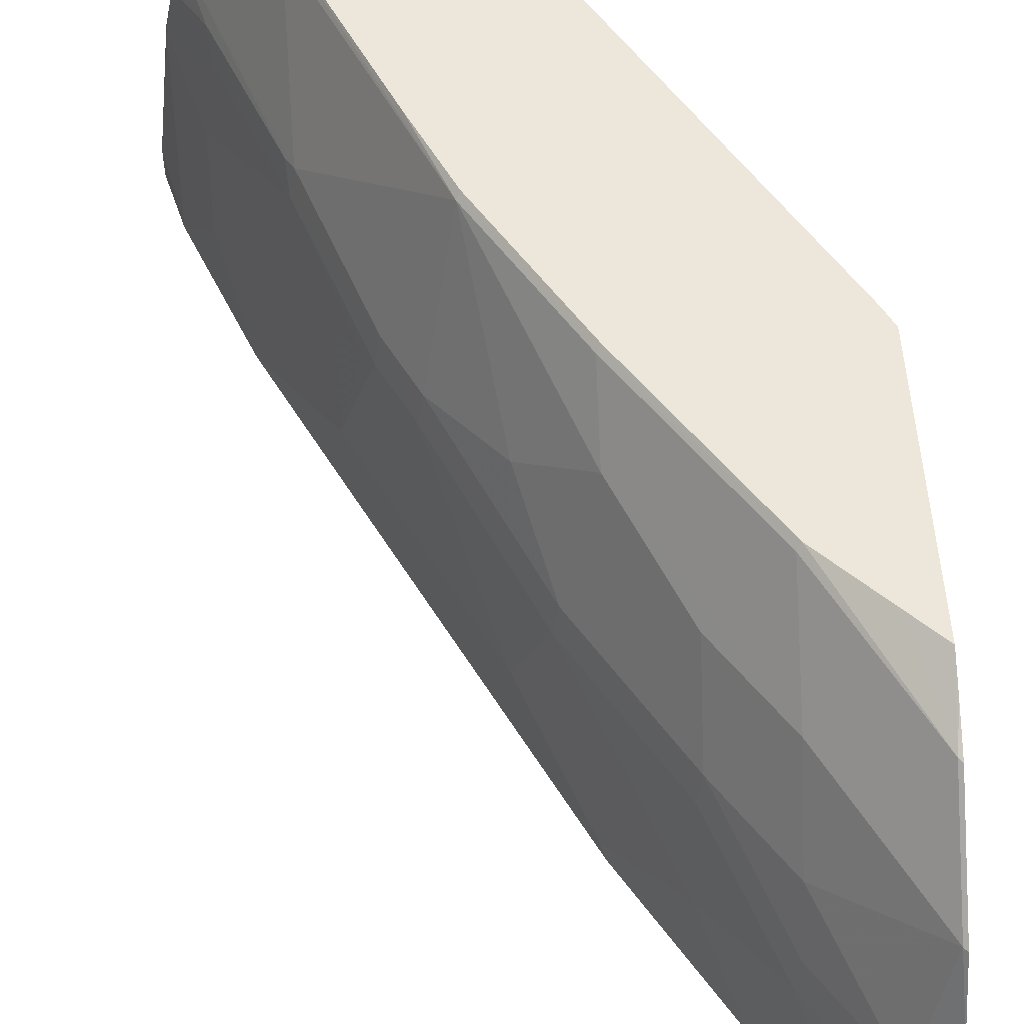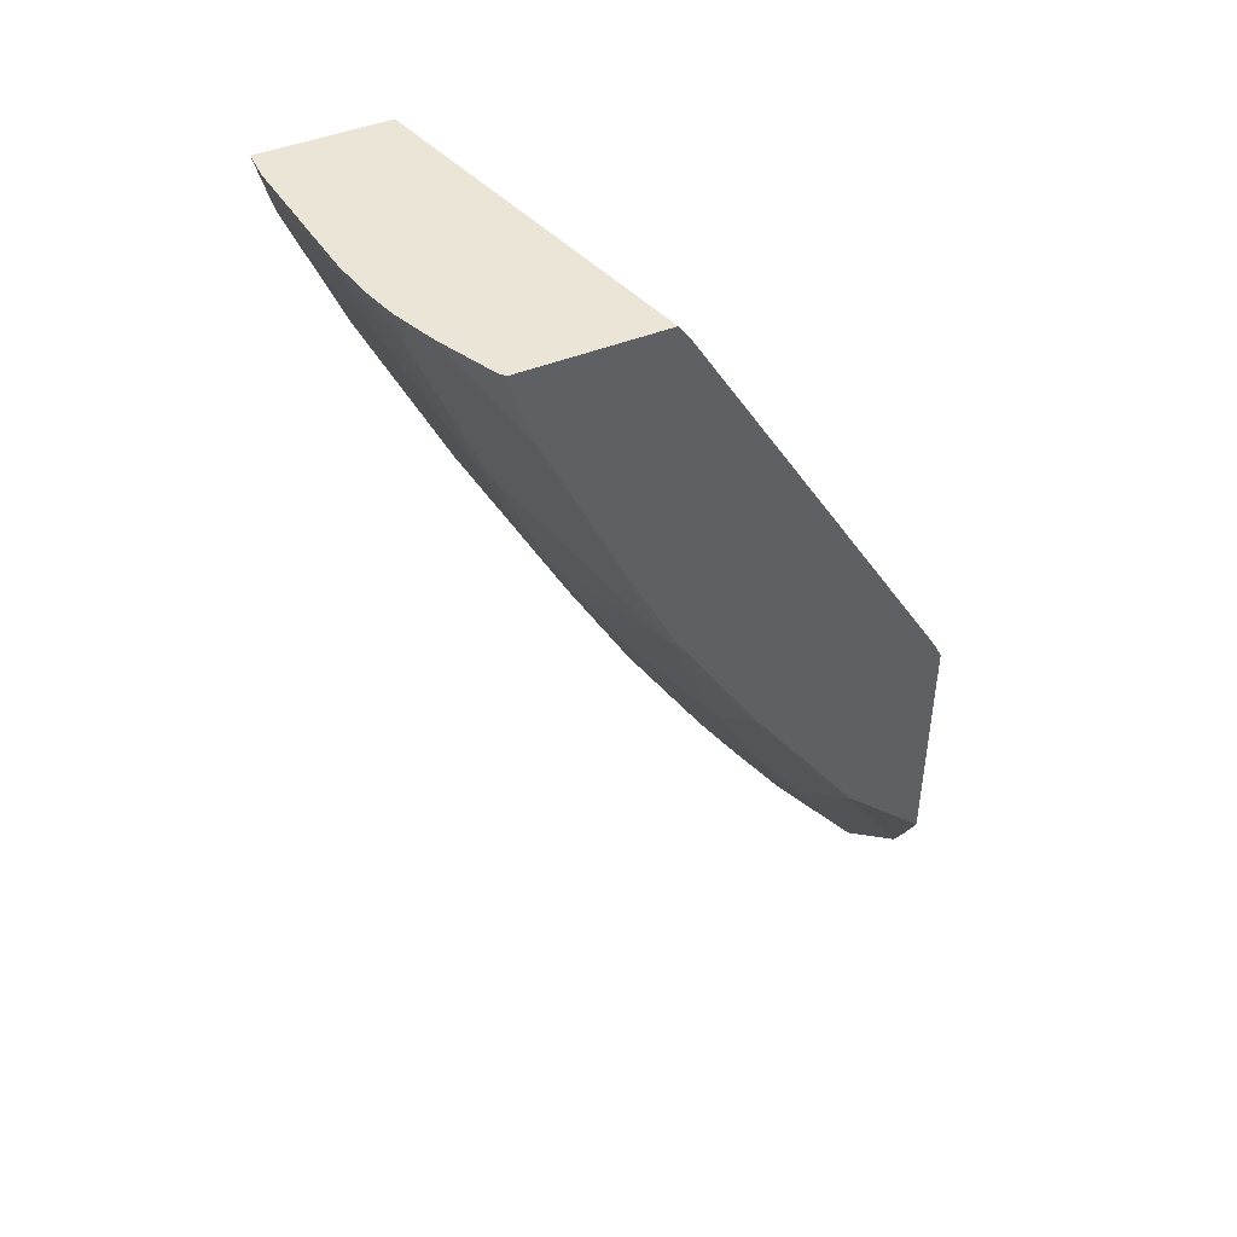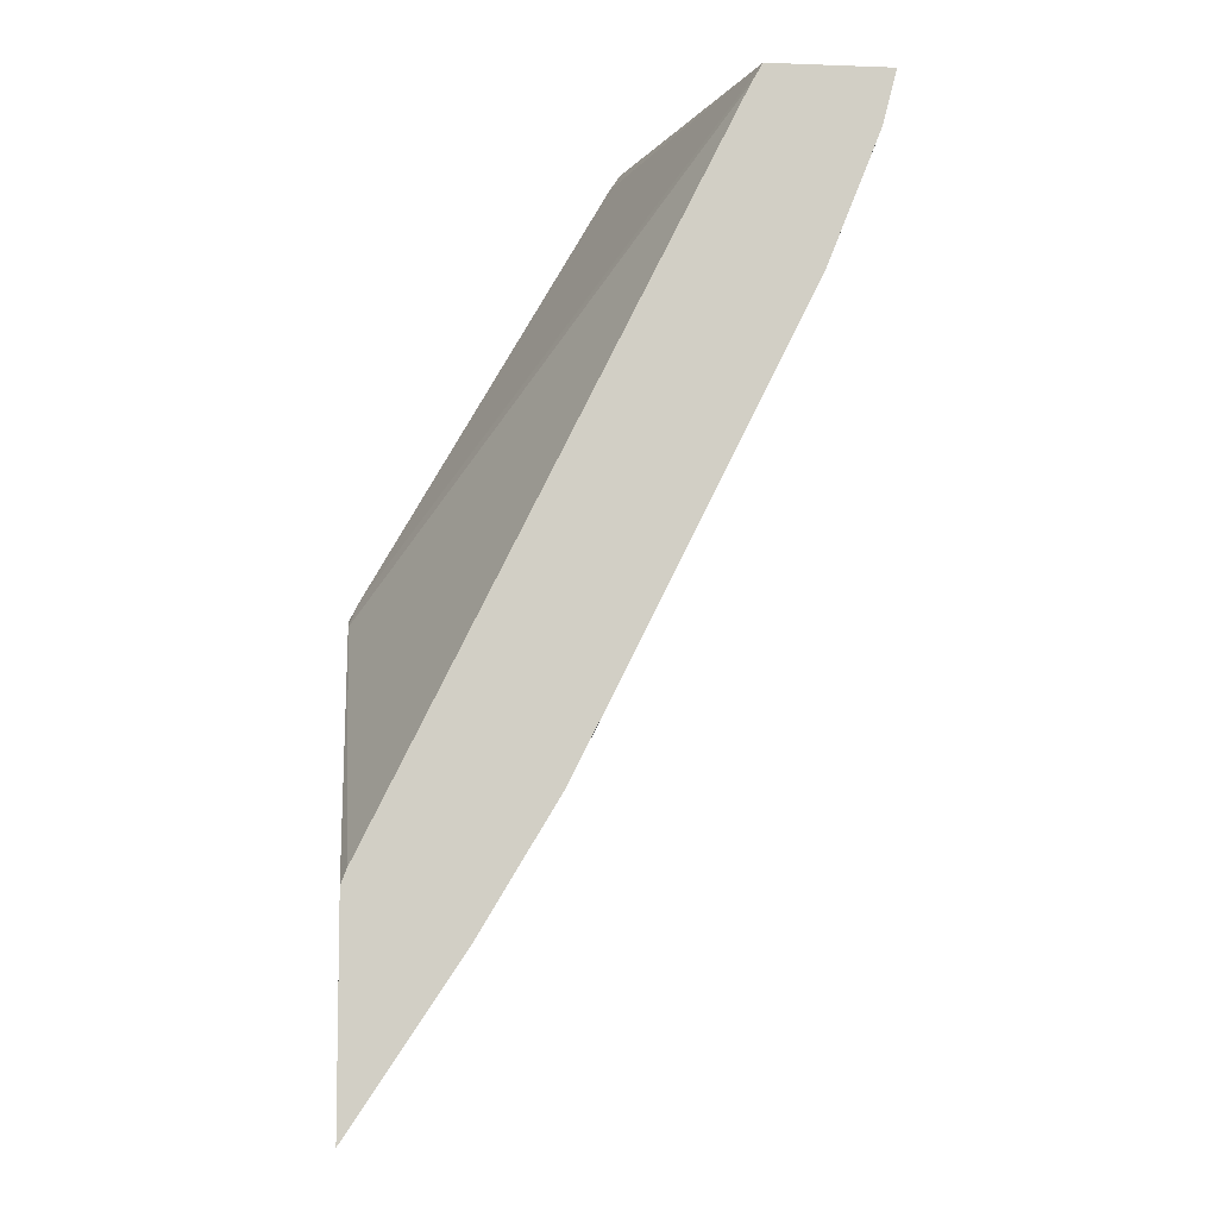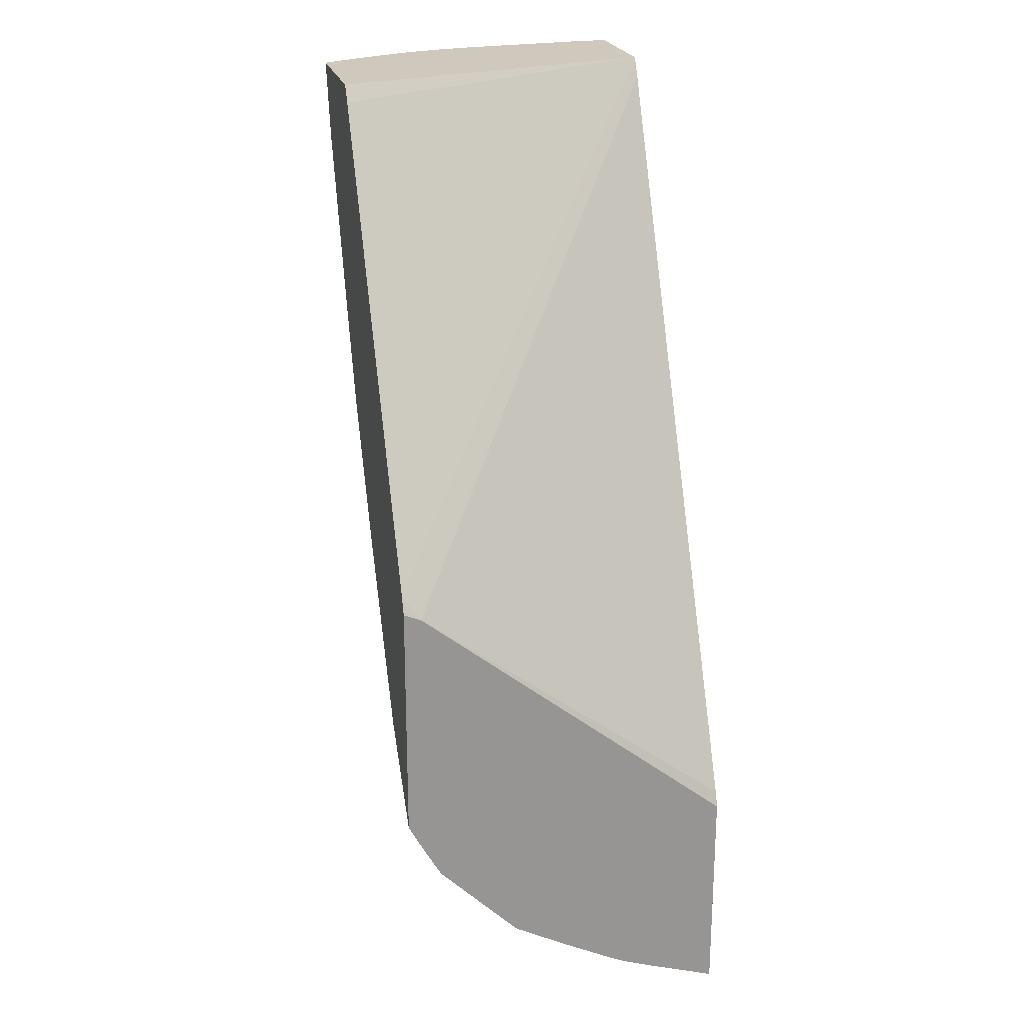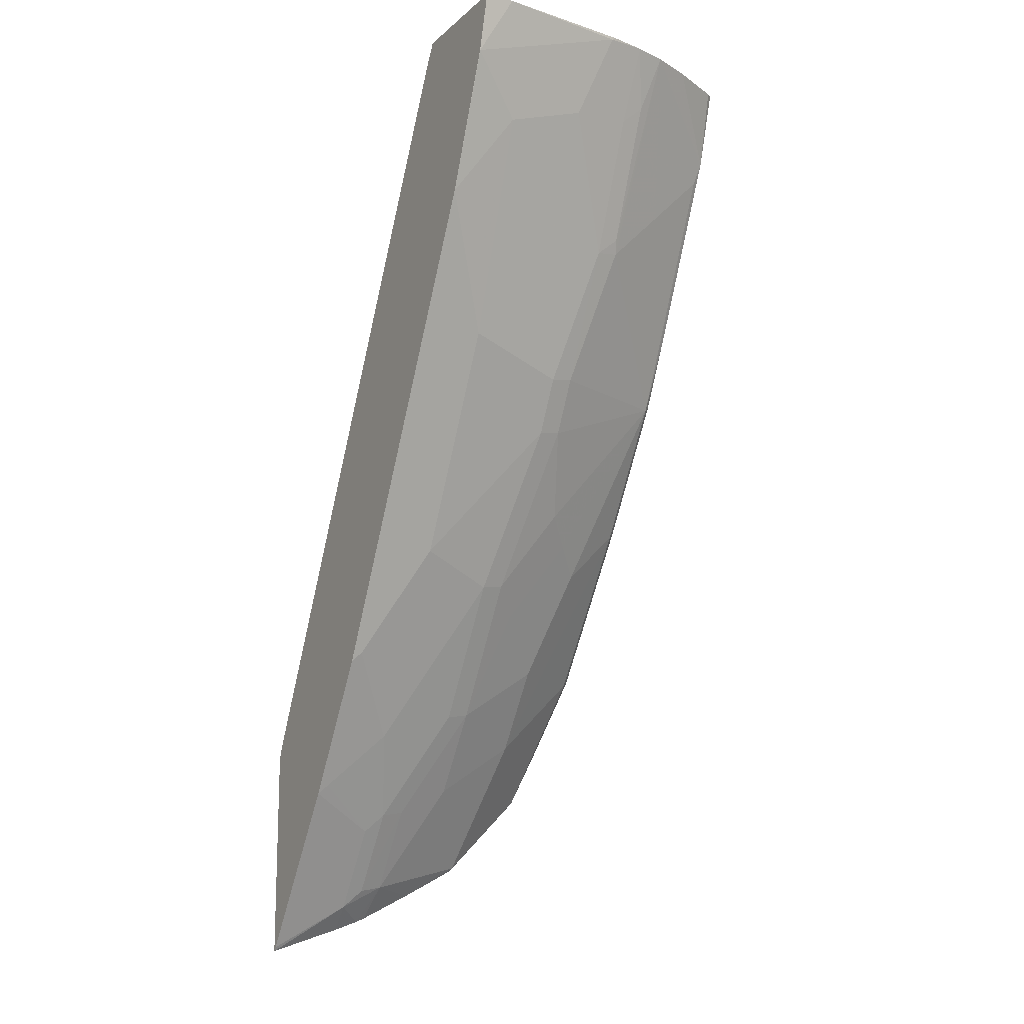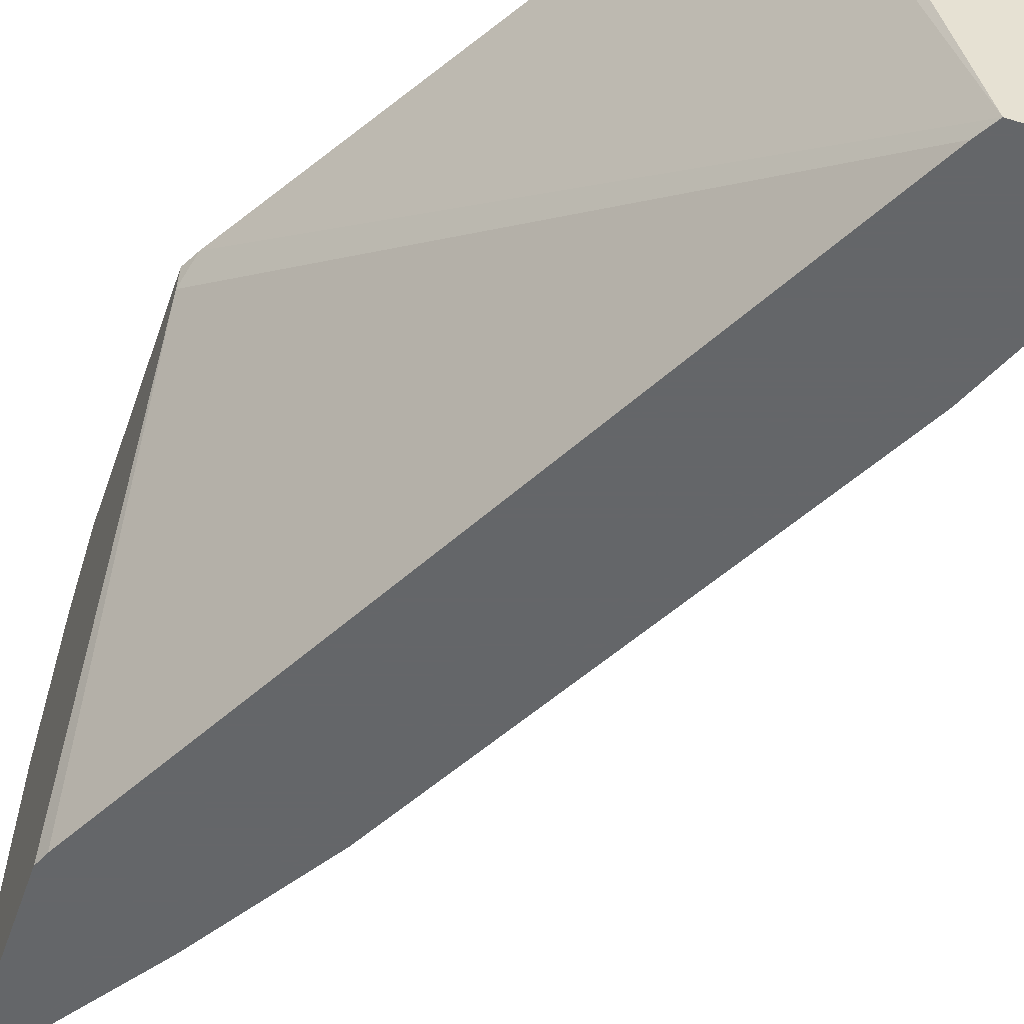
<metadata>
{"format":"obj","ext":"obj","renderer":"f3d","projection":"perspective","resolution":1024,"background":"white","views":[{"elev":53.5,"azim":-3.8,"up":"+Z"},{"elev":45.8,"azim":-24.6,"up":"+Y"},{"elev":-7.3,"azim":174.2,"up":"+Y"},{"elev":22.5,"azim":76.6,"up":"+Y"},{"elev":-14.2,"azim":-119.5,"up":"+Y"},{"elev":-51.7,"azim":161.0,"up":"+Z"}]}
</metadata>
<code>
v -0.5962 -0.1997 -0.0001004
v -0.5962 -0.1997 0.02222
v -0.5047 -0.1997 -0.0001004
v -0.585 -0.2421 -0.0001004
v -0.585 -0.2421 2.255e-05
v -0.585 -0.2018 0.1211
v -0.585 -0.1997 0.1231
v -0.585 -0.222 0.06053
v -0.5043 -0.1997 -7.578e-05
v -0.4963 -0.2138 -0.0001004
v -0.5447 -0.343 -0.0001004
v -0.5649 -0.2825 0.04037
v -0.5447 -0.343 2.255e-05
v -0.5795 -0.1997 0.1511
v -0.5649 -0.2623 0.1009
v -0.538 -0.3161 0.1278
v -0.5581 -0.2556 0.1479
v -0.4344 -0.1997 0.2511
v -0.4261 -0.2117 0.2511
v -0.2361 -0.5387 0.2511
v -0.2296 -0.5572 0.2382
v -0.234 -0.7383 -0.0001004
v -0.5246 -0.3831 -0.0001004
v -0.5178 -0.3968 0.02692
v -0.4976 -0.4372 0.04708
v -0.4976 -0.417 0.1076
v -0.538 -0.3564 0.006734
v -0.5598 -0.2421 0.1639
v -0.5725 -0.1997 0.1757
v -0.5178 -0.3564 0.1479
v -0.5195 -0.343 0.1639
v -0.536 -0.1997 0.2511
v -0.2296 -0.5518 0.2511
v -0.2296 -0.7495 -0.0001004
v -0.4976 -0.4372 -0.0001004
v -0.4573 -0.4977 0.1278
v -0.4774 -0.4573 0.1278
v -0.4842 -0.4439 0.1211
v -0.3833 -0.6657 2.255e-05
v -0.4169 -0.5985 0.04708
v -0.5144 -0.3128 0.2068
v -0.5144 -0.2724 0.2471
v -0.5195 -0.2559 0.2511
v -0.5598 -0.1997 0.2063
v -0.5144 -0.3531 0.1664
v -0.4741 -0.4539 0.1463
v -0.5396 -0.1997 0.2466
v -0.2296 -0.7333 0.2511
v -0.2296 -0.9109 -0.0001004
v -0.3732 -0.686 -0.0001004
v -0.4539 -0.4943 0.1463
v -0.3968 -0.6186 0.1076
v -0.3934 -0.6153 0.1261
v -0.3766 -0.6792 0.006734
v -0.3766 -0.659 0.08742
v -0.4337 -0.4539 0.2471
v -0.4575 -0.3949 0.2511
v -0.2496 -0.7135 0.2511
v -0.2296 -0.7339 0.2507
v -0.2296 -0.8924 0.05568
v -0.2488 -0.8742 0.05382
v -0.232 -0.9079 -0.0001004
v -0.3126 -0.7869 -0.0001004
v -0.3161 -0.7801 0.006734
v -0.4135 -0.5548 0.1664
v -0.3363 -0.7195 0.1076
v -0.3329 -0.7161 0.1261
v -0.3733 -0.6355 0.1463
v -0.3363 -0.7397 0.04708
v -0.3161 -0.7599 0.08742
v -0.4311 -0.4513 0.2511
v -0.3934 -0.575 0.1866
v -0.3733 -0.5951 0.2068
v -0.3733 -0.5548 0.2471
v -0.2697 -0.6934 0.2511
v -0.232 -0.7766 0.2269
v -0.2296 -0.7541 0.24
v -0.2296 -0.8855 0.07479
v -0.2522 -0.8573 0.08575
v -0.2556 -0.8607 0.06726
v -0.2892 -0.8136 0.05382
v -0.2959 -0.8002 0.06726
v -0.2926 -0.7968 0.08575
v -0.2926 -0.7766 0.1261
v -0.2926 -0.7363 0.1866
v -0.3329 -0.6758 0.1866
v -0.3706 -0.5522 0.2511
v -0.2926 -0.6758 0.2471
v -0.2899 -0.6732 0.2511
v -0.232 -0.817 0.1866
v -0.2296 -0.7791 0.2257
v -0.2296 -0.7742 0.2288
v -0.2296 -0.8824 0.08211
v -0.2296 -0.8622 0.1225
v -0.232 -0.8372 0.1664
v -0.2724 -0.817 0.1059
v -0.2296 -0.8195 0.1854
v -0.2296 -0.8396 0.1652
v -0.2296 -0.8348 0.1701
f 50 63 64
f 53 67 68
f 50 64 54
f 51 53 65
f 51 65 56
f 52 55 70
f 52 70 66
f 52 66 53
f 53 66 67
f 56 65 72
f 54 64 69
f 55 69 70
f 56 71 57
f 56 72 73
f 56 73 74
f 56 74 71
f 58 75 76
f 58 76 59
f 49 61 62
f 59 76 77
f 53 68 65
f 49 60 61
f 39 50 54
f 46 51 56
f 60 78 61
f 30 37 46
f 30 46 45
f 30 45 31
f 32 47 43
f 35 50 39
f 36 51 46
f 36 46 37
f 36 40 52
f 36 52 53
f 36 53 51
f 39 54 40
f 40 54 69
f 40 69 55
f 40 55 52
f 41 45 56
f 41 56 42
f 42 56 43
f 43 47 44
f 43 56 57
f 45 46 56
f 48 58 59
f 61 78 79
f 76 92 77
f 61 80 81
f 76 91 92
f 76 89 88
f 76 88 90
f 78 93 79
f 79 93 94
f 79 94 95
f 79 95 96
f 79 96 83
f 79 83 80
f 76 97 91
f 80 83 82
f 83 96 84
f 84 96 95
f 84 95 85
f 85 95 90
f 85 90 88
f 90 95 97
f 94 98 95
f 95 98 99
f 30 38 37
f 80 82 81
f 76 90 97
f 75 89 76
f 74 89 87
f 61 81 63
f 61 63 62
f 63 81 64
f 64 81 82
f 64 82 69
f 65 68 72
f 66 70 67
f 67 70 83
f 67 83 84
f 67 84 85
f 67 85 86
f 95 99 97
f 68 86 72
f 69 82 70
f 70 82 83
f 71 74 87
f 72 86 73
f 73 86 85
f 73 85 74
f 74 85 88
f 74 88 89
f 61 79 80
f 29 45 41
f 67 86 68
f 29 43 44
f 3 9 10
f 4 11 5
f 5 12 8
f 5 11 13
f 5 13 12
f 6 14 7
f 6 8 12
f 6 12 15
f 6 15 16
f 2 8 6
f 6 16 17
f 9 18 19
f 9 19 20
f 9 20 10
f 10 20 21
f 10 21 22
f 11 23 13
f 12 13 24
f 12 24 25
f 12 25 26
f 6 17 14
f 2 5 8
f 2 6 7
f 1 5 2
f 29 31 45
f 1 2 7
f 1 7 14
f 1 14 29
f 1 29 44
f 1 44 47
f 1 47 32
f 1 32 18
f 1 18 9
f 1 9 3
f 1 3 10
f 1 10 22
f 1 22 34
f 1 34 49
f 1 49 62
f 1 62 63
f 1 63 50
f 1 50 35
f 1 23 11
f 1 11 4
f 1 4 5
f 12 26 15
f 13 23 27
f 1 35 23
f 14 28 29
f 21 99 98
f 21 98 94
f 21 94 93
f 21 93 78
f 21 78 60
f 21 60 49
f 21 49 34
f 21 34 22
f 23 24 27
f 23 35 25
f 23 25 24
f 25 37 38
f 25 38 26
f 25 35 39
f 25 39 40
f 25 40 36
f 26 38 30
f 28 31 29
f 29 41 42
f 29 42 43
f 13 27 24
f 21 97 99
f 21 91 97
f 25 36 37
f 21 77 92
f 14 17 28
f 21 92 91
f 15 26 16
f 16 26 30
f 16 30 17
f 17 30 31
f 17 31 28
f 18 43 57
f 18 57 71
f 18 71 87
f 18 87 89
f 18 32 43
f 18 75 58
f 18 58 48
f 18 48 33
f 18 33 20
f 18 20 19
f 20 33 21
f 21 33 48
f 18 89 75
f 21 48 59
f 21 59 77

</code>
